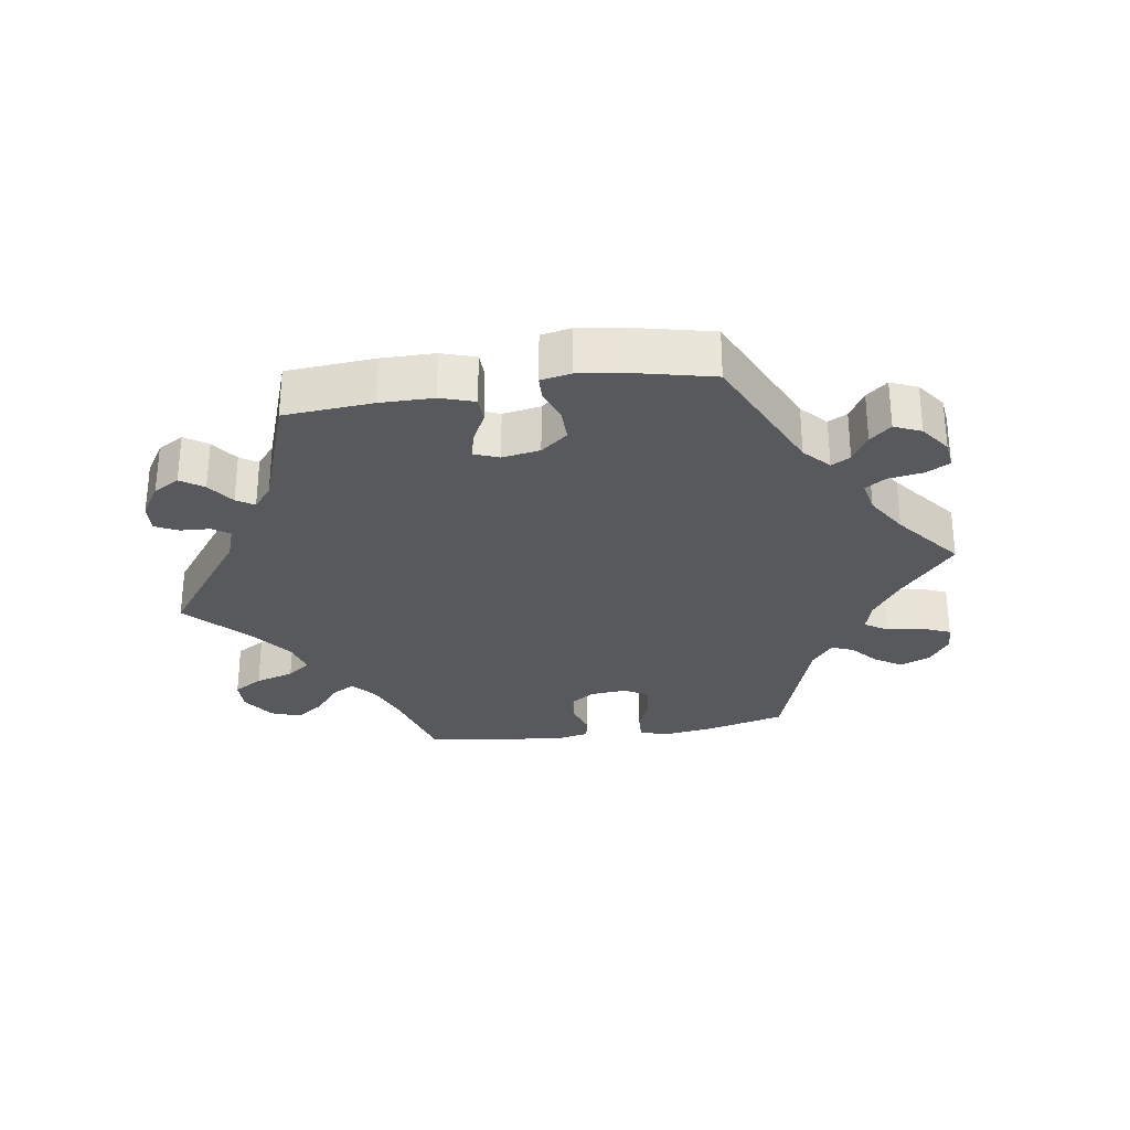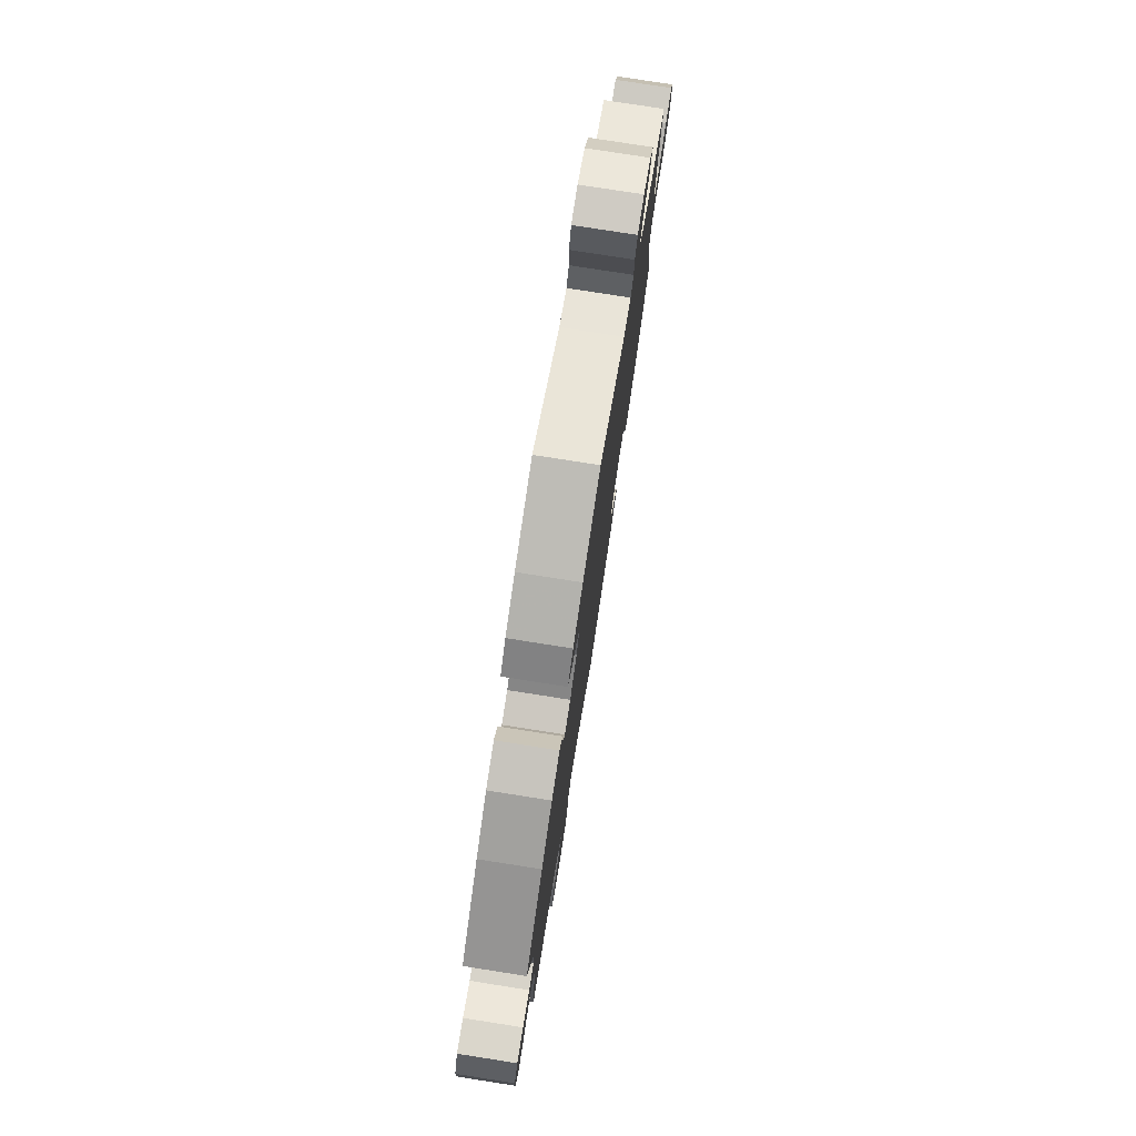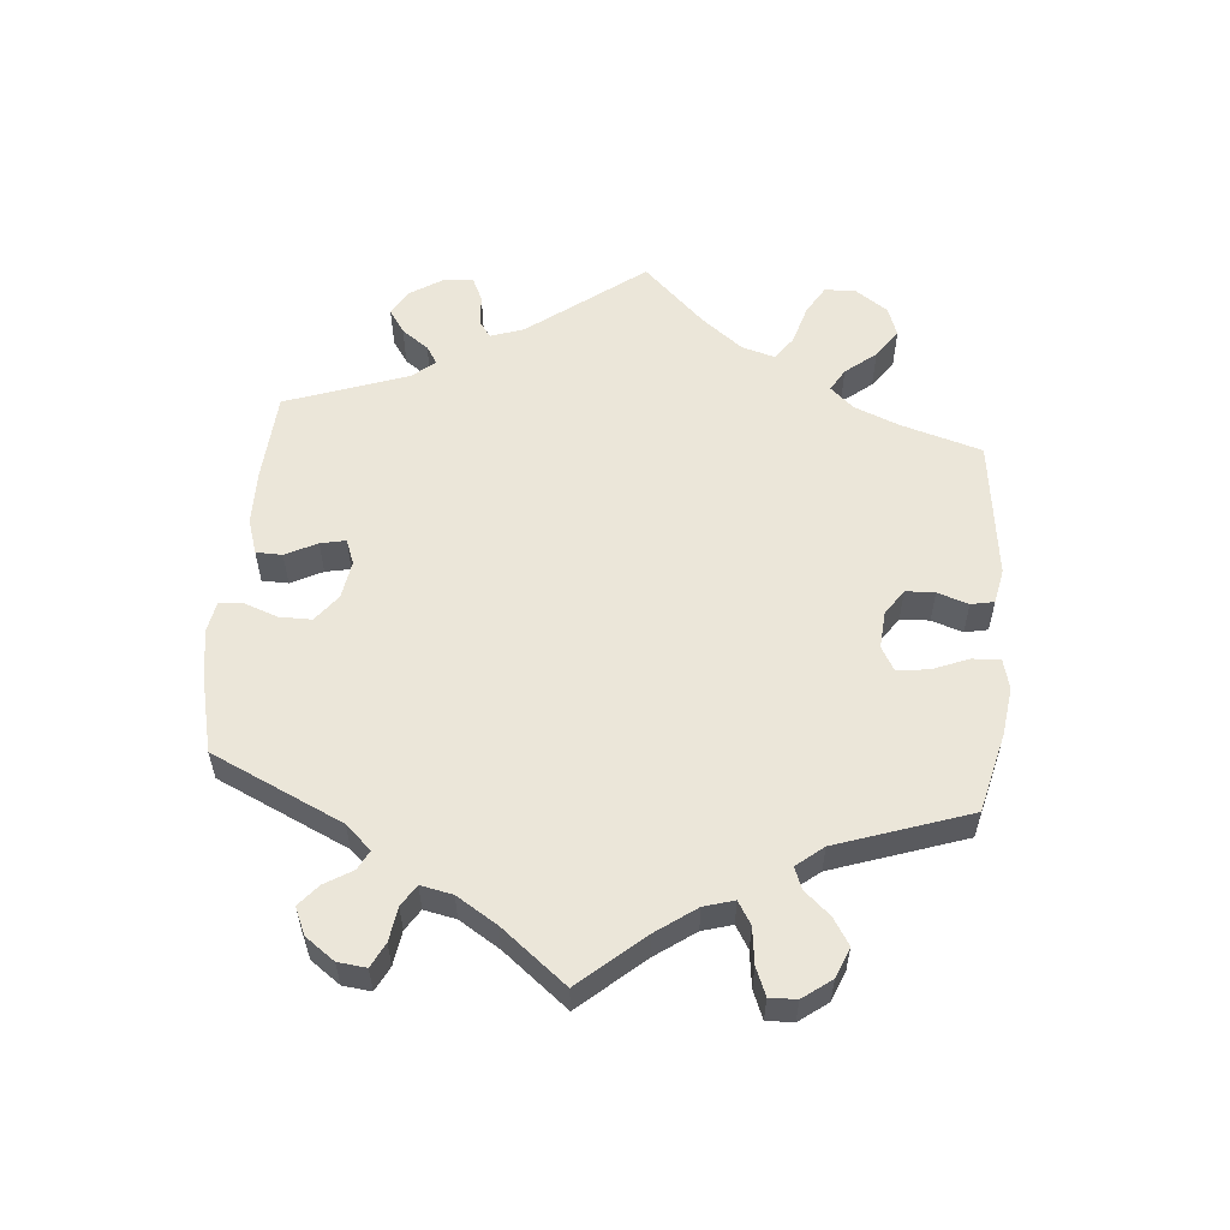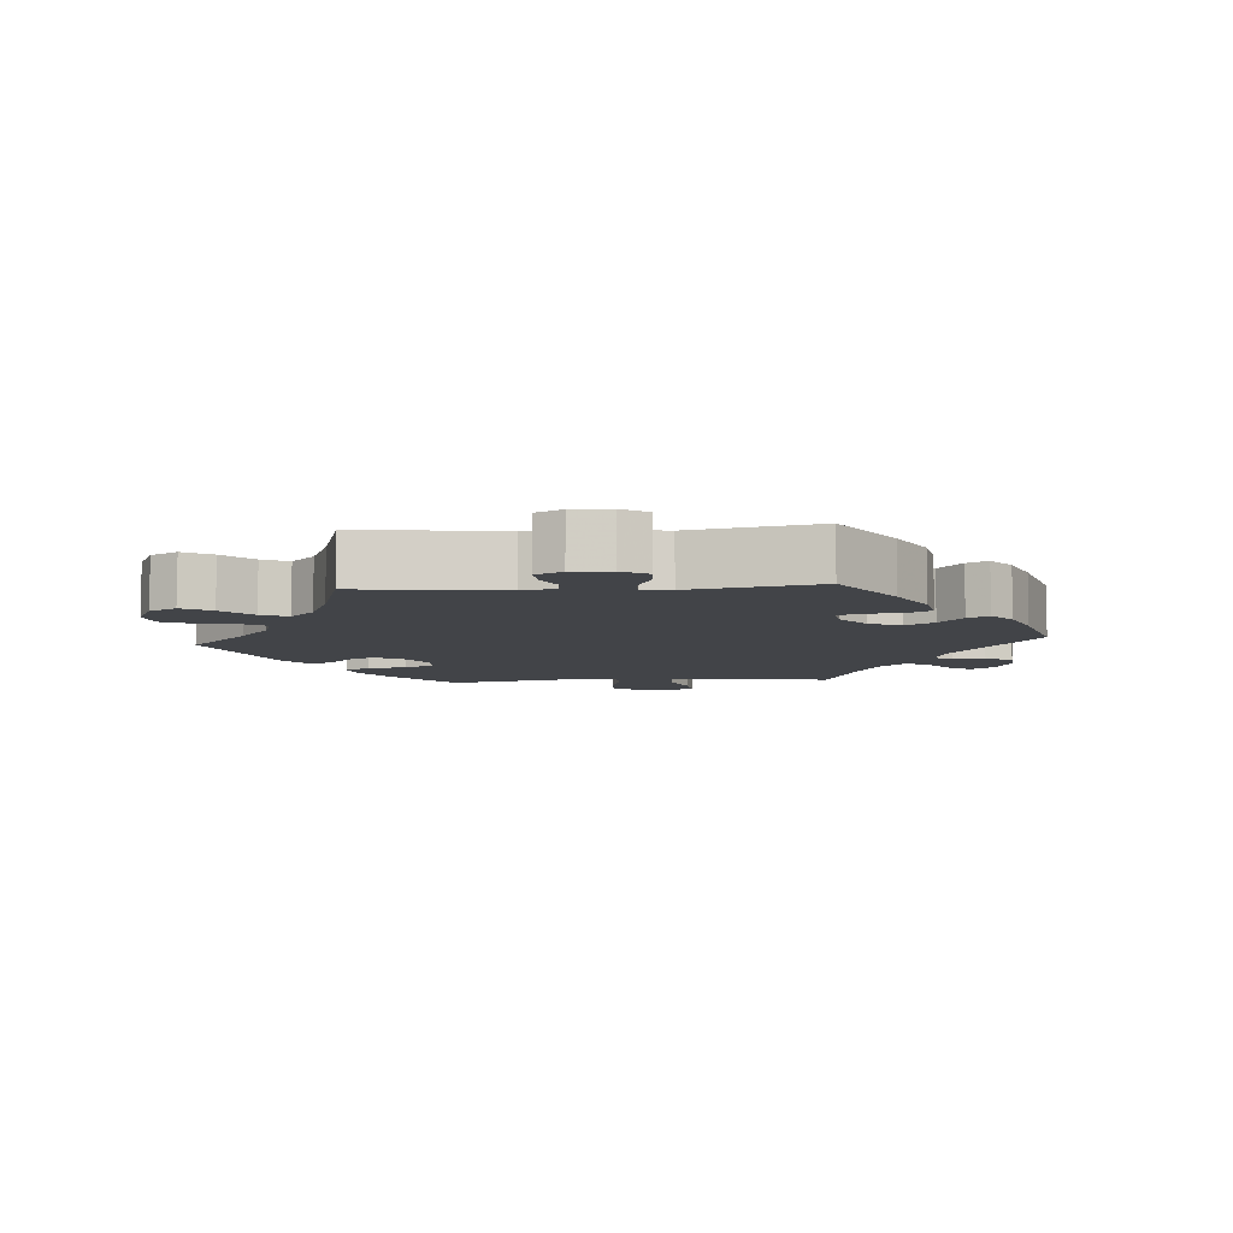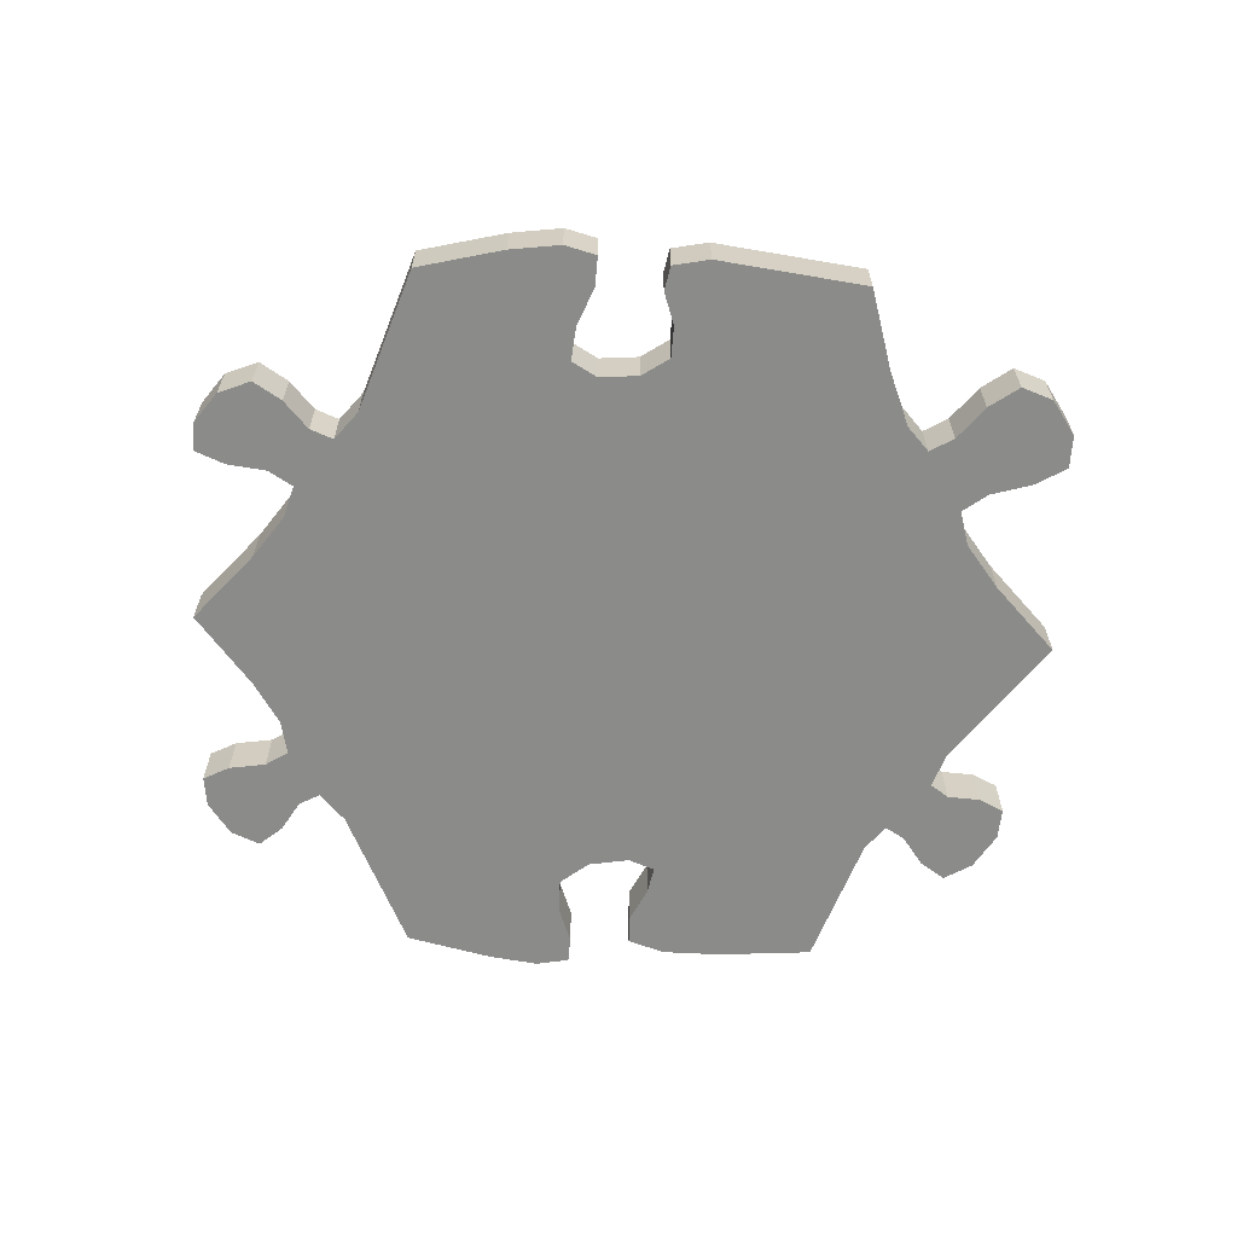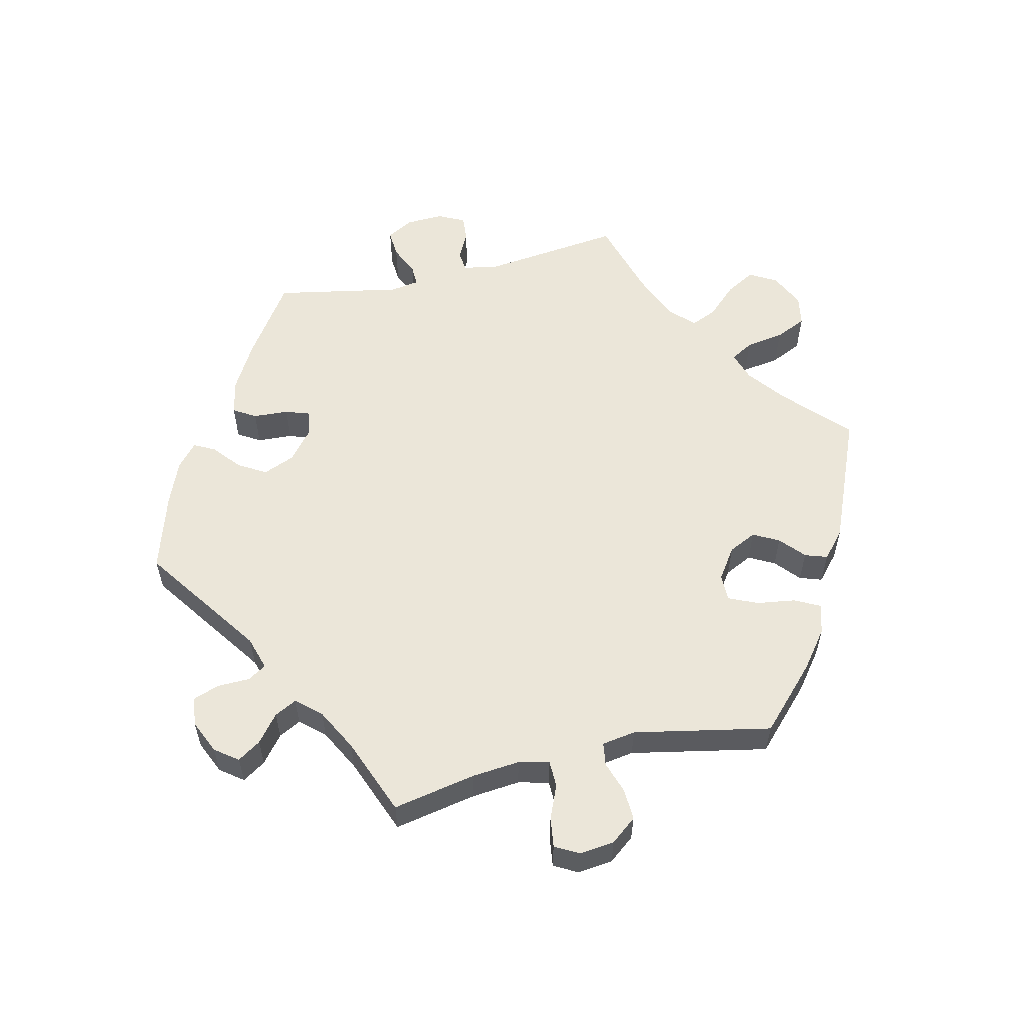
<metadata>
{"format":"obj","ext":"obj","renderer":"f3d","projection":"perspective","resolution":1024,"background":"white","views":[{"elev":-29.6,"azim":-21.2,"up":"+Y"},{"elev":78.1,"azim":-81.1,"up":"+Z"},{"elev":57.0,"azim":65.0,"up":"+Y"},{"elev":-7.8,"azim":-85.8,"up":"+Y"},{"elev":-63.7,"azim":147.5,"up":"+Y"},{"elev":56.9,"azim":77.0,"up":"+Y"}]}
</metadata>
<code>
v -0.09 0.07 -0.492
v -0.146 0.07 -0.448
v -0.189 0.07 -0.434
v -0.208 0.07 -0.467
v -0.217 0.07 -0.524
v -0.238 0.07 -0.57
v -0.283 0.07 -0.578
v -0.335 0.07 -0.553
v -0.357 0.07 -0.513
v -0.333 0.07 -0.47
v -0.292 0.07 -0.427
v -0.275 0.07 -0.388
v -0.311 0.07 -0.353
v -0.381 0.07 -0.324
v -0.5 0.07 -0.289
v -0.475 0.07 -0.08
v -0.485 0.07 -0.03
v -0.515 0.07 -0.027
v -0.555 0.07 -0.047
v -0.593 0.07 -0.05
v -0.612 0.07 -0.011
v -0.61 0.07 0.045
v -0.588 0.07 0.084
v -0.547 0.07 0.081
v -0.503 0.07 0.061
v -0.472 0.07 0.06
v -0.465 0.07 0.103
v -0.5 0.07 0.289
v -0.391 0.07 0.363
v -0.322 0.07 0.402
v -0.27 0.07 0.413
v -0.25 0.07 0.38
v -0.247 0.07 0.328
v -0.235 0.07 0.292
v -0.197 0.07 0.298
v -0.153 0.07 0.334
v -0.134 0.07 0.381
v -0.158 0.07 0.422
v -0.198 0.07 0.456
v -0.214 0.07 0.487
v -0.179 0.07 0.517
v -0.115 0.07 0.543
v 0 0.07 0.578
v 0.174 0.07 0.455
v 0.223 0.07 0.44
v 0.24 0.07 0.467
v 0.241 0.07 0.515
v 0.255 0.07 0.554
v 0.298 0.07 0.559
v 0.347 0.07 0.537
v 0.372 0.07 0.503
v 0.35 0.07 0.469
v 0.31 0.07 0.437
v 0.293 0.07 0.404
v 0.325 0.07 0.368
v 0.387 0.07 0.335
v 0.501 0.07 0.29
v 0.477 0.07 0.168
v 0.47 0.07 0.096
v 0.481 0.07 0.051
v 0.52 0.07 0.05
v 0.57 0.07 0.071
v 0.614 0.07 0.077
v 0.633 0.07 0.042
v 0.627 0.07 -0.01
v 0.597 0.07 -0.048
v 0.551 0.07 -0.046
v 0.503 0.07 -0.03
v 0.469 0.07 -0.035
v 0.461 0.07 -0.085
v 0.501 0.07 -0.288
v 0.413 0.07 -0.372
v 0.357 0.07 -0.415
v 0.313 0.07 -0.427
v 0.294 0.07 -0.39
v 0.286 0.07 -0.333
v 0.267 0.07 -0.29
v 0.227 0.07 -0.29
v 0.182 0.07 -0.321
v 0.162 0.07 -0.362
v 0.182 0.07 -0.4
v 0.218 0.07 -0.432
v 0.229 0.07 -0.465
v 0.19 0.07 -0.499
v 0 0.07 -0.578
v -0.09 0 -0.492
v -0.146 0 -0.448
v -0.189 0 -0.434
v -0.208 0 -0.467
v -0.217 0 -0.524
v -0.238 0 -0.57
v -0.283 0 -0.578
v -0.335 0 -0.553
v -0.357 0 -0.513
v -0.333 0 -0.47
v -0.292 0 -0.427
v -0.275 0 -0.388
v -0.311 0 -0.353
v -0.381 0 -0.324
v -0.5 0 -0.289
v -0.475 0 -0.08
v -0.485 0 -0.03
v -0.515 0 -0.027
v -0.555 0 -0.047
v -0.593 0 -0.05
v -0.612 0 -0.011
v -0.61 0 0.045
v -0.588 0 0.084
v -0.547 0 0.081
v -0.503 0 0.061
v -0.472 0 0.06
v -0.465 0 0.103
v -0.5 0 0.289
v -0.391 0 0.363
v -0.322 0 0.402
v -0.27 0 0.413
v -0.25 0 0.38
v -0.247 0 0.328
v -0.235 0 0.292
v -0.197 0 0.298
v -0.153 0 0.334
v -0.134 0 0.381
v -0.158 0 0.422
v -0.198 0 0.456
v -0.214 0 0.487
v -0.179 0 0.517
v -0.115 0 0.543
v 0 0 0.578
v 0.174 0 0.455
v 0.223 0 0.44
v 0.24 0 0.467
v 0.241 0 0.515
v 0.255 0 0.554
v 0.298 0 0.559
v 0.347 0 0.537
v 0.372 0 0.503
v 0.35 0 0.469
v 0.31 0 0.437
v 0.293 0 0.404
v 0.325 0 0.368
v 0.387 0 0.335
v 0.501 0 0.29
v 0.477 0 0.168
v 0.47 0 0.096
v 0.481 0 0.051
v 0.52 0 0.05
v 0.57 0 0.071
v 0.614 0 0.077
v 0.633 0 0.042
v 0.627 0 -0.01
v 0.597 0 -0.048
v 0.551 0 -0.046
v 0.503 0 -0.03
v 0.469 0 -0.035
v 0.461 0 -0.085
v 0.501 0 -0.288
v 0.413 0 -0.372
v 0.357 0 -0.415
v 0.313 0 -0.427
v 0.294 0 -0.39
v 0.286 0 -0.333
v 0.267 0 -0.29
v 0.227 0 -0.29
v 0.182 0 -0.321
v 0.162 0 -0.362
v 0.182 0 -0.4
v 0.218 0 -0.432
v 0.229 0 -0.465
v 0.19 0 -0.499
v 0 0 -0.578
f 84 85 1
f 81 82 83 84
f 80 81 84 1
f 79 80 1 2
f 78 79 2 3
f 73 74 75 76
f 73 76 77
f 70 71 72 73
f 69 70 73 77
f 65 66 67 68
f 65 68 69
f 64 65 69
f 61 62 63 64
f 60 61 64 69
f 59 60 69 77
f 56 57 58
f 55 56 58 59
f 54 55 59 77
f 50 51 52 53
f 50 53 54
f 49 50 54
f 46 47 48 49
f 45 46 49 54
f 44 45 54 77
f 38 39 40 41
f 37 38 41 42
f 30 31 32 33
f 30 33 34
f 27 28 29 30
f 26 27 30 34
f 22 23 24 25
f 22 25 26
f 21 22 26
f 18 19 20 21
f 17 18 21 26
f 16 17 26 34
f 14 15 16 34
f 8 9 10 11
f 8 11 12
f 7 8 12
f 4 5 6 7
f 3 4 7 12
f 78 3 12 13
f 44 77 78
f 37 42 43 44
f 36 37 44 78
f 35 36 78 13
f 13 14 34 35
f 86 170 169
f 169 168 167 166
f 86 169 166 165
f 87 86 165 164
f 88 87 164 163
f 161 160 159 158
f 162 161 158
f 158 157 156 155
f 162 158 155 154
f 153 152 151 150
f 154 153 150
f 154 150 149
f 149 148 147 146
f 154 149 146 145
f 162 154 145 144
f 143 142 141
f 144 143 141 140
f 162 144 140 139
f 138 137 136 135
f 139 138 135
f 139 135 134
f 134 133 132 131
f 139 134 131 130
f 162 139 130 129
f 126 125 124 123
f 127 126 123 122
f 118 117 116 115
f 119 118 115
f 115 114 113 112
f 119 115 112 111
f 110 109 108 107
f 111 110 107
f 111 107 106
f 106 105 104 103
f 111 106 103 102
f 119 111 102 101
f 119 101 100 99
f 96 95 94 93
f 97 96 93
f 97 93 92
f 92 91 90 89
f 97 92 89 88
f 98 97 88 163
f 163 162 129
f 129 128 127 122
f 163 129 122 121
f 98 163 121 120
f 120 119 99 98
f 1 86 87 2
f 2 87 88 3
f 3 88 89 4
f 4 89 90 5
f 5 90 91 6
f 6 91 92 7
f 7 92 93 8
f 8 93 94 9
f 9 94 95 10
f 10 95 96 11
f 11 96 97 12
f 12 97 98 13
f 13 98 99 14
f 14 99 100 15
f 15 100 101 16
f 16 101 102 17
f 17 102 103 18
f 18 103 104 19
f 19 104 105 20
f 20 105 106 21
f 21 106 107 22
f 22 107 108 23
f 23 108 109 24
f 24 109 110 25
f 25 110 111 26
f 26 111 112 27
f 27 112 113 28
f 28 113 114 29
f 29 114 115 30
f 30 115 116 31
f 31 116 117 32
f 32 117 118 33
f 33 118 119 34
f 34 119 120 35
f 35 120 121 36
f 36 121 122 37
f 37 122 123 38
f 38 123 124 39
f 39 124 125 40
f 40 125 126 41
f 41 126 127 42
f 42 127 128 43
f 43 128 129 44
f 44 129 130 45
f 45 130 131 46
f 46 131 132 47
f 47 132 133 48
f 48 133 134 49
f 49 134 135 50
f 50 135 136 51
f 51 136 137 52
f 52 137 138 53
f 53 138 139 54
f 54 139 140 55
f 55 140 141 56
f 56 141 142 57
f 57 142 143 58
f 58 143 144 59
f 59 144 145 60
f 60 145 146 61
f 61 146 147 62
f 62 147 148 63
f 63 148 149 64
f 64 149 150 65
f 65 150 151 66
f 66 151 152 67
f 67 152 153 68
f 68 153 154 69
f 69 154 155 70
f 70 155 156 71
f 71 156 157 72
f 72 157 158 73
f 73 158 159 74
f 74 159 160 75
f 75 160 161 76
f 76 161 162 77
f 77 162 163 78
f 78 163 164 79
f 79 164 165 80
f 80 165 166 81
f 81 166 167 82
f 82 167 168 83
f 83 168 169 84
f 84 169 170 85
f 85 170 86 1

</code>
